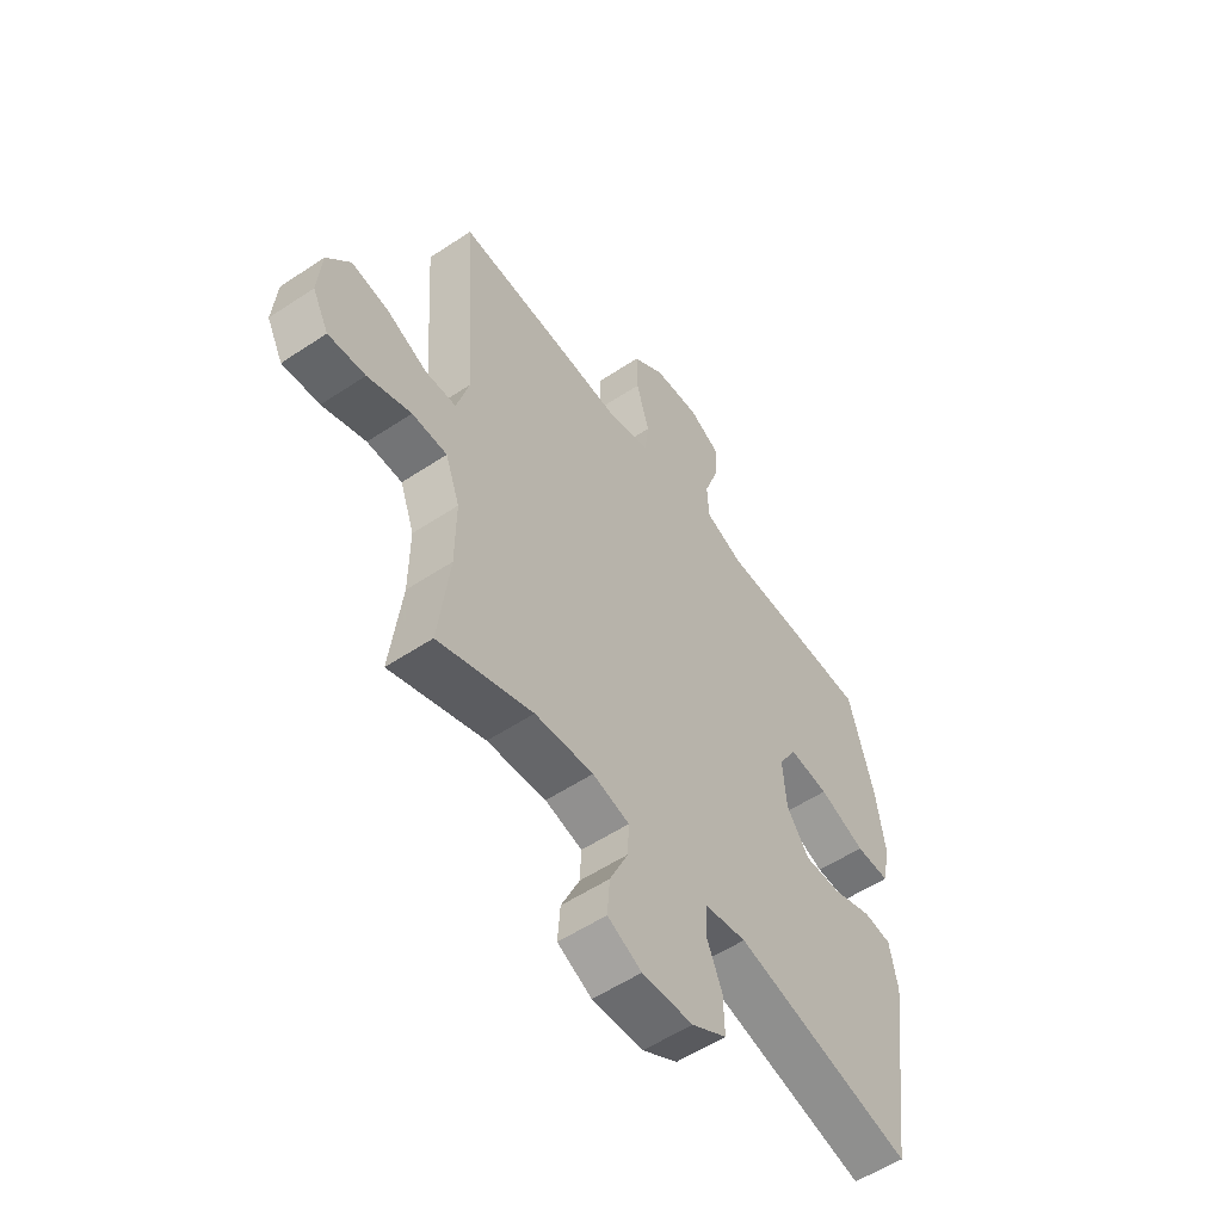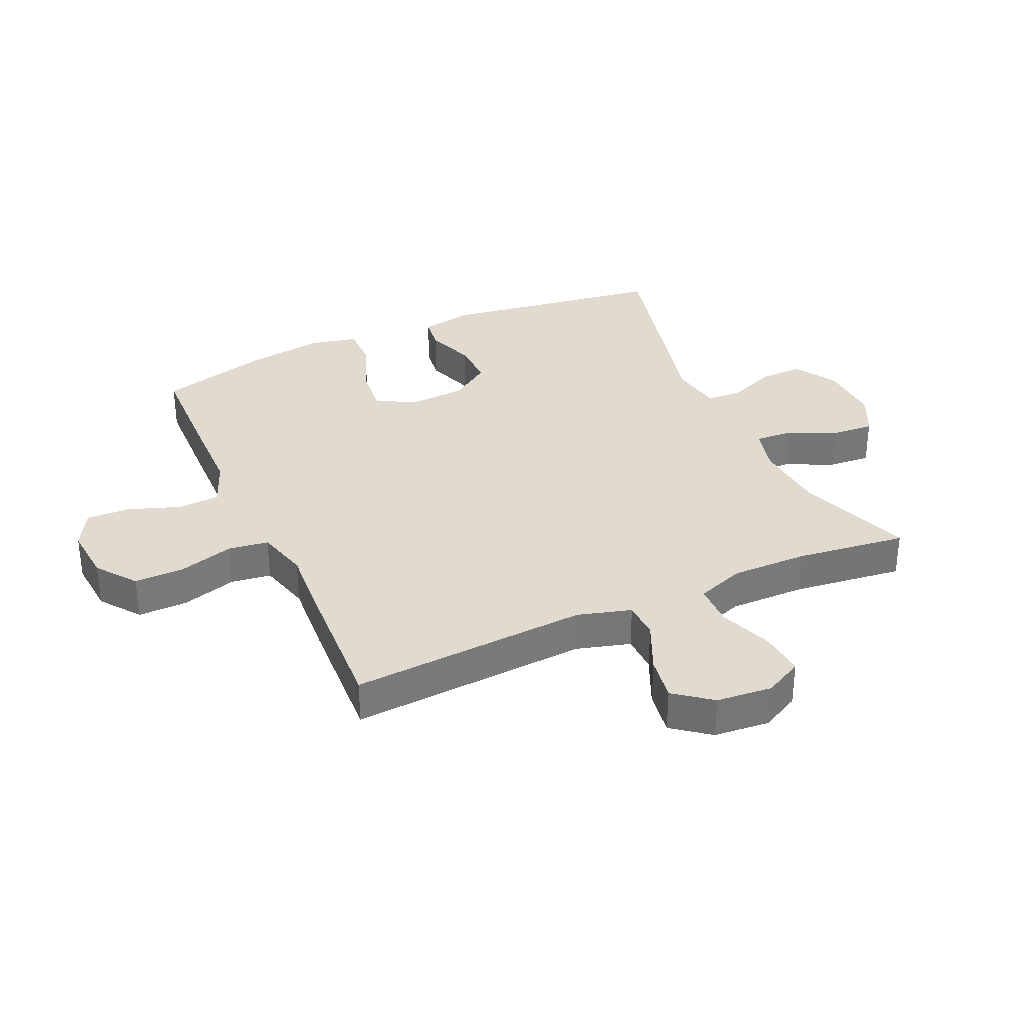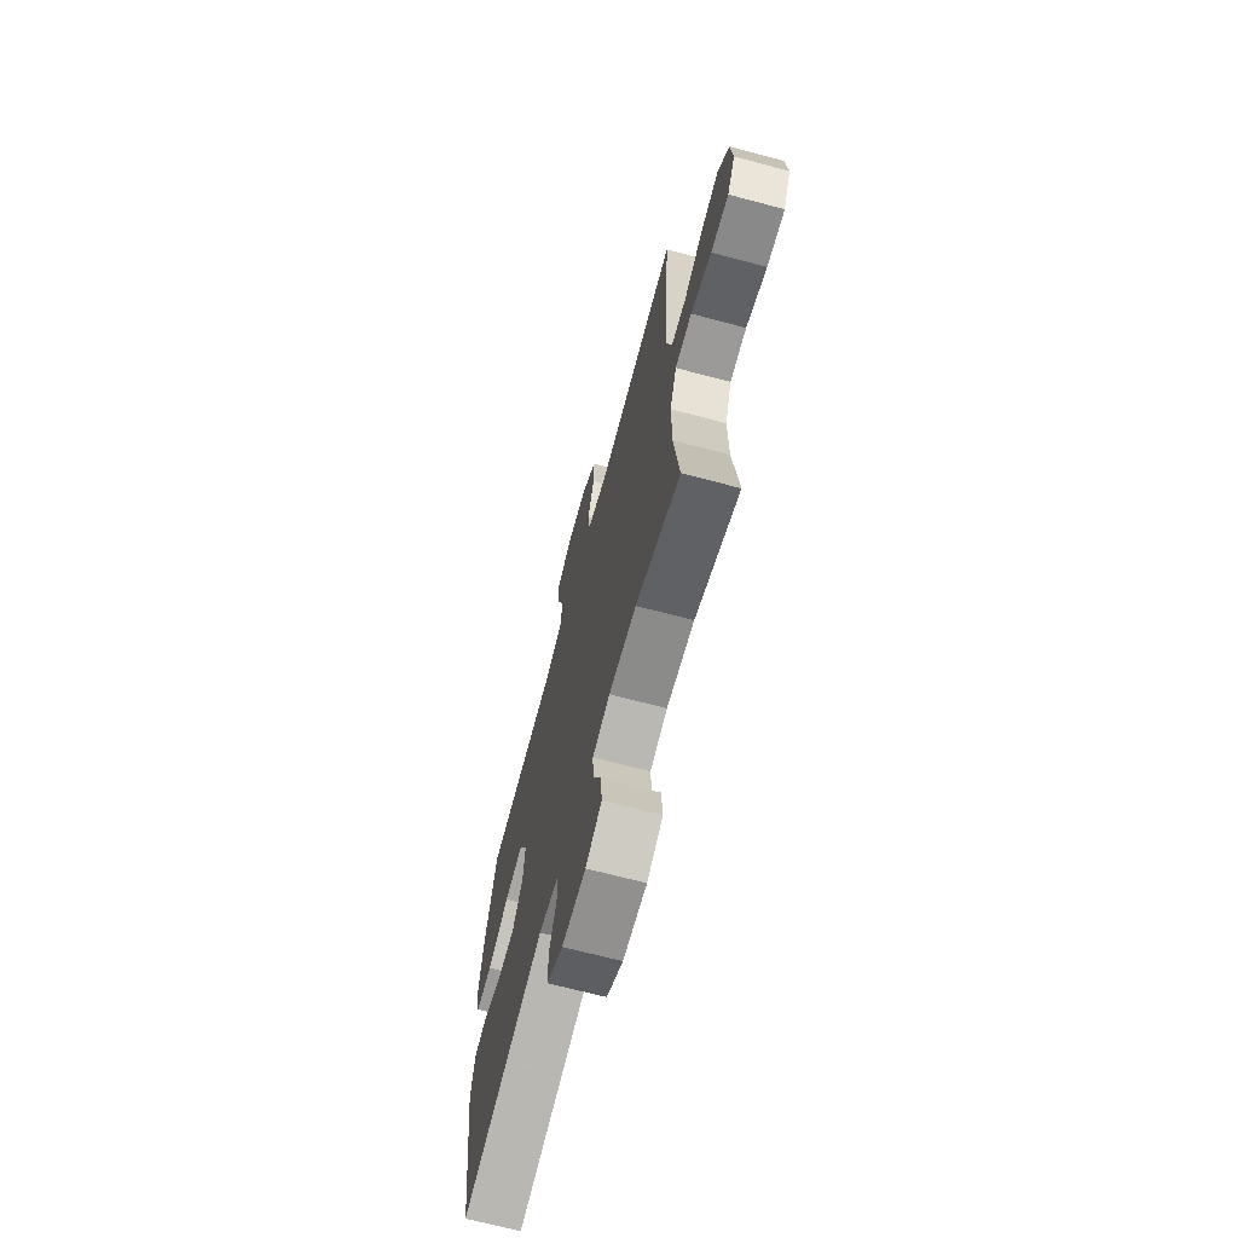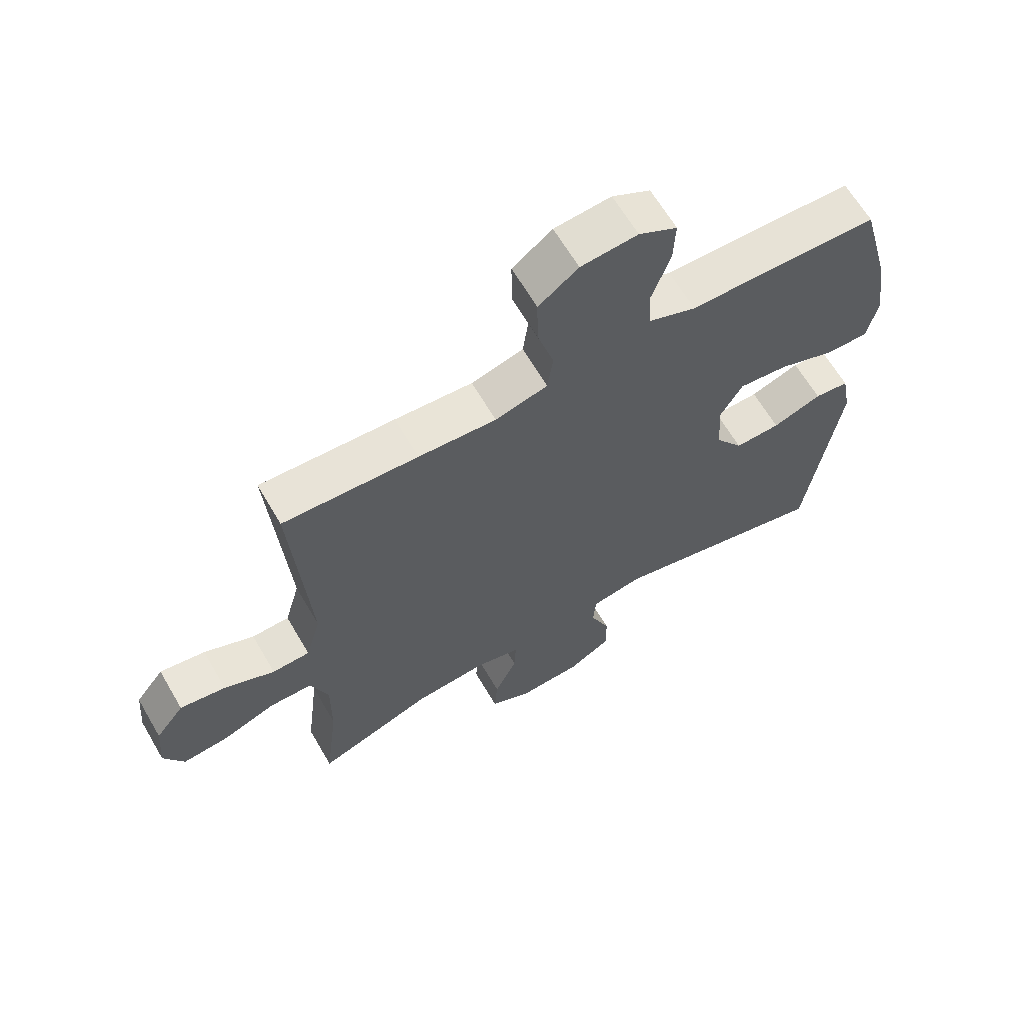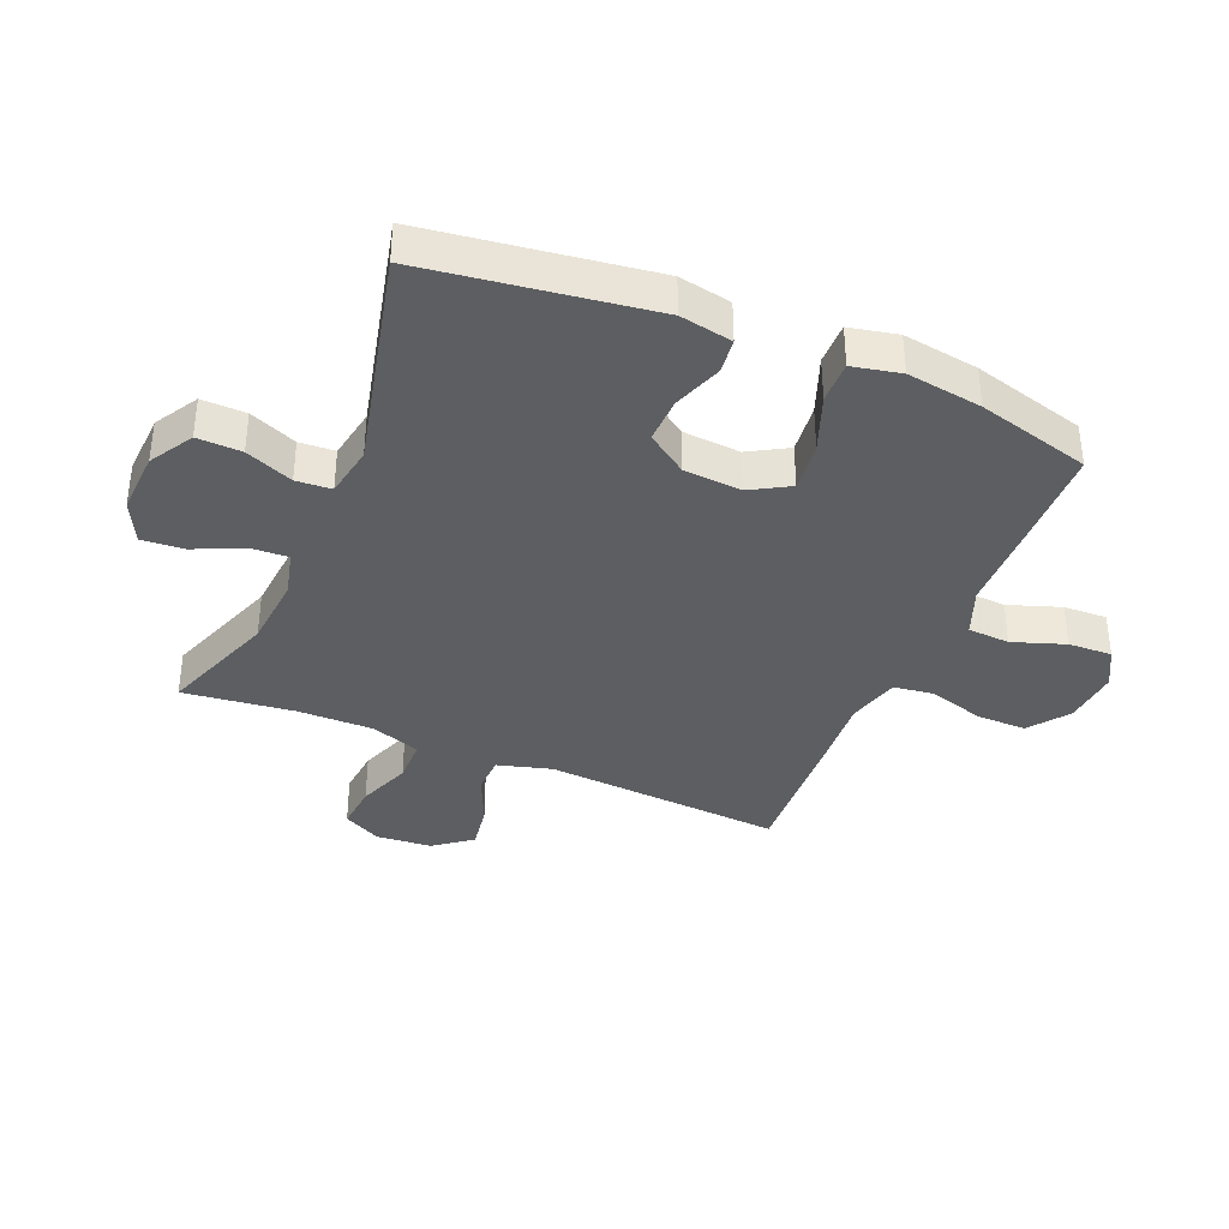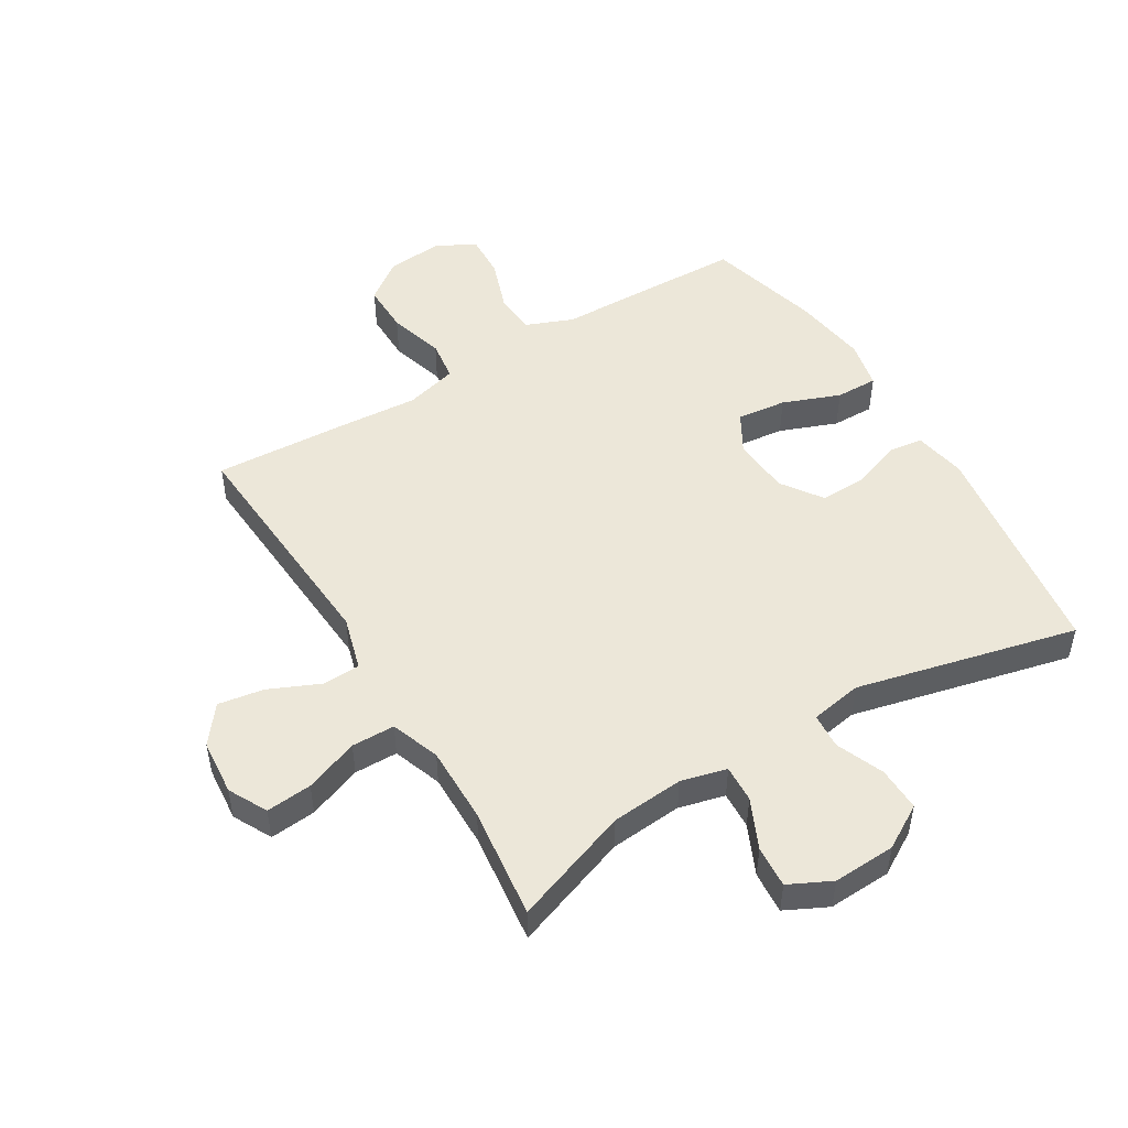
<metadata>
{"format":"obj","ext":"obj","renderer":"f3d","projection":"perspective","resolution":1024,"background":"white","views":[{"elev":-55.5,"azim":125.0,"up":"+Z"},{"elev":33.6,"azim":65.8,"up":"+Y"},{"elev":-68.5,"azim":75.1,"up":"+Z"},{"elev":64.4,"azim":149.7,"up":"+Z"},{"elev":-37.3,"azim":-112.8,"up":"+Y"},{"elev":49.7,"azim":148.9,"up":"+Y"}]}
</metadata>
<code>
v 0.5 0.07 -0.5
v 0.309 0.07 -0.431
v 0.19 0.07 -0.421
v 0.115 0.07 -0.44
v 0.118 0.07 -0.501
v 0.155 0.07 -0.582
v 0.16 0.07 -0.651
v 0.091 0.07 -0.685
v -0.012 0.07 -0.68
v -0.083 0.07 -0.638
v -0.081 0.07 -0.565
v -0.049 0.07 -0.487
v -0.053 0.07 -0.429
v -0.138 0.07 -0.414
v -0.5 0.07 -0.5
v -0.552 0.07 -0.13
v -0.536 0.07 -0.044
v -0.479 0.07 -0.037
v -0.398 0.07 -0.066
v -0.323 0.07 -0.068
v -0.277 0.07 -0.002
v -0.27 0.07 0.093
v -0.307 0.07 0.157
v -0.388 0.07 0.148
v -0.482 0.07 0.112
v -0.551 0.07 0.111
v -0.568 0.07 0.19
v -0.55 0.07 0.314
v -0.5 0.07 0.5
v -0.307 0.07 0.505
v -0.187 0.07 0.507
v -0.109 0.07 0.538
v -0.105 0.07 0.607
v -0.135 0.07 0.693
v -0.138 0.07 0.765
v -0.075 0.07 0.799
v 0.018 0.07 0.791
v 0.083 0.07 0.742
v 0.082 0.07 0.66
v 0.055 0.07 0.569
v 0.064 0.07 0.502
v 0.15 0.07 0.479
v 0.278 0.07 0.488
v 0.5 0.07 0.5
v 0.473 0.07 0.107
v 0.498 0.07 0.018
v 0.56 0.07 0.016
v 0.643 0.07 0.053
v 0.718 0.07 0.065
v 0.765 0.07 0.004
v 0.773 0.07 -0.088
v 0.74 0.07 -0.151
v 0.665 0.07 -0.144
v 0.577 0.07 -0.111
v 0.506 0.07 -0.112
v 0.477 0.07 -0.192
v 0.478 0.07 -0.317
v 0.5 0 -0.5
v 0.309 0 -0.431
v 0.19 0 -0.421
v 0.115 0 -0.44
v 0.118 0 -0.501
v 0.155 0 -0.582
v 0.16 0 -0.651
v 0.091 0 -0.685
v -0.012 0 -0.68
v -0.083 0 -0.638
v -0.081 0 -0.565
v -0.049 0 -0.487
v -0.053 0 -0.429
v -0.138 0 -0.414
v -0.5 0 -0.5
v -0.552 0 -0.13
v -0.536 0 -0.044
v -0.479 0 -0.037
v -0.398 0 -0.066
v -0.323 0 -0.068
v -0.277 0 -0.002
v -0.27 0 0.093
v -0.307 0 0.157
v -0.388 0 0.148
v -0.482 0 0.112
v -0.551 0 0.111
v -0.568 0 0.19
v -0.55 0 0.314
v -0.5 0 0.5
v -0.307 0 0.505
v -0.187 0 0.507
v -0.109 0 0.538
v -0.105 0 0.607
v -0.135 0 0.693
v -0.138 0 0.765
v -0.075 0 0.799
v 0.018 0 0.791
v 0.083 0 0.742
v 0.082 0 0.66
v 0.055 0 0.569
v 0.064 0 0.502
v 0.15 0 0.479
v 0.278 0 0.488
v 0.5 0 0.5
v 0.473 0 0.107
v 0.498 0 0.018
v 0.56 0 0.016
v 0.643 0 0.053
v 0.718 0 0.065
v 0.765 0 0.004
v 0.773 0 -0.088
v 0.74 0 -0.151
v 0.665 0 -0.144
v 0.577 0 -0.111
v 0.506 0 -0.112
v 0.477 0 -0.192
v 0.478 0 -0.317
f 51 52 53 54
f 51 54 55
f 50 51 55
f 47 48 49 50
f 46 47 50 55
f 45 46 55 56
f 42 43 44 45
f 41 42 45 56
f 37 38 39 40
f 37 40 41
f 36 37 41
f 33 34 35 36
f 32 33 36 41
f 31 32 41 56
f 24 25 26 27
f 23 24 27 28
f 16 17 18 19
f 14 15 16 19
f 13 14 19 20
f 9 10 11 12
f 9 12 13
f 8 9 13
f 5 6 7 8
f 4 5 8 13
f 3 4 13 20
f 57 1 2
f 23 28 29 30
f 22 23 30 31
f 21 22 31 56
f 20 21 56 57
f 2 3 20 57
f 111 110 109 108
f 112 111 108
f 112 108 107
f 107 106 105 104
f 112 107 104 103
f 113 112 103 102
f 102 101 100 99
f 113 102 99 98
f 97 96 95 94
f 98 97 94
f 98 94 93
f 93 92 91 90
f 98 93 90 89
f 113 98 89 88
f 84 83 82 81
f 85 84 81 80
f 76 75 74 73
f 76 73 72 71
f 77 76 71 70
f 69 68 67 66
f 70 69 66
f 70 66 65
f 65 64 63 62
f 70 65 62 61
f 77 70 61 60
f 59 58 114
f 87 86 85 80
f 88 87 80 79
f 113 88 79 78
f 114 113 78 77
f 114 77 60 59
f 1 58 59 2
f 2 59 60 3
f 3 60 61 4
f 4 61 62 5
f 5 62 63 6
f 6 63 64 7
f 7 64 65 8
f 8 65 66 9
f 9 66 67 10
f 10 67 68 11
f 11 68 69 12
f 12 69 70 13
f 13 70 71 14
f 14 71 72 15
f 15 72 73 16
f 16 73 74 17
f 17 74 75 18
f 18 75 76 19
f 19 76 77 20
f 20 77 78 21
f 21 78 79 22
f 22 79 80 23
f 23 80 81 24
f 24 81 82 25
f 25 82 83 26
f 26 83 84 27
f 27 84 85 28
f 28 85 86 29
f 29 86 87 30
f 30 87 88 31
f 31 88 89 32
f 32 89 90 33
f 33 90 91 34
f 34 91 92 35
f 35 92 93 36
f 36 93 94 37
f 37 94 95 38
f 38 95 96 39
f 39 96 97 40
f 40 97 98 41
f 41 98 99 42
f 42 99 100 43
f 43 100 101 44
f 44 101 102 45
f 45 102 103 46
f 46 103 104 47
f 47 104 105 48
f 48 105 106 49
f 49 106 107 50
f 50 107 108 51
f 51 108 109 52
f 52 109 110 53
f 53 110 111 54
f 54 111 112 55
f 55 112 113 56
f 56 113 114 57
f 57 114 58 1

</code>
